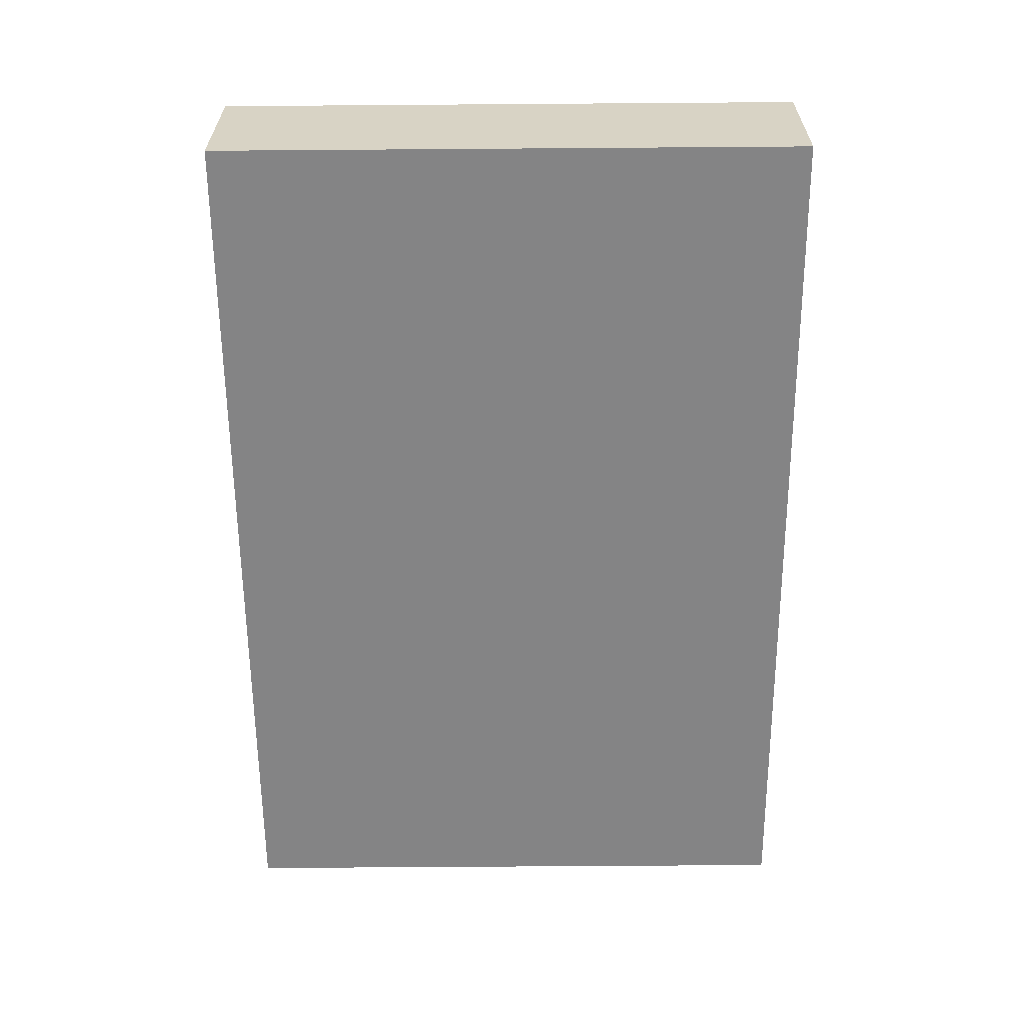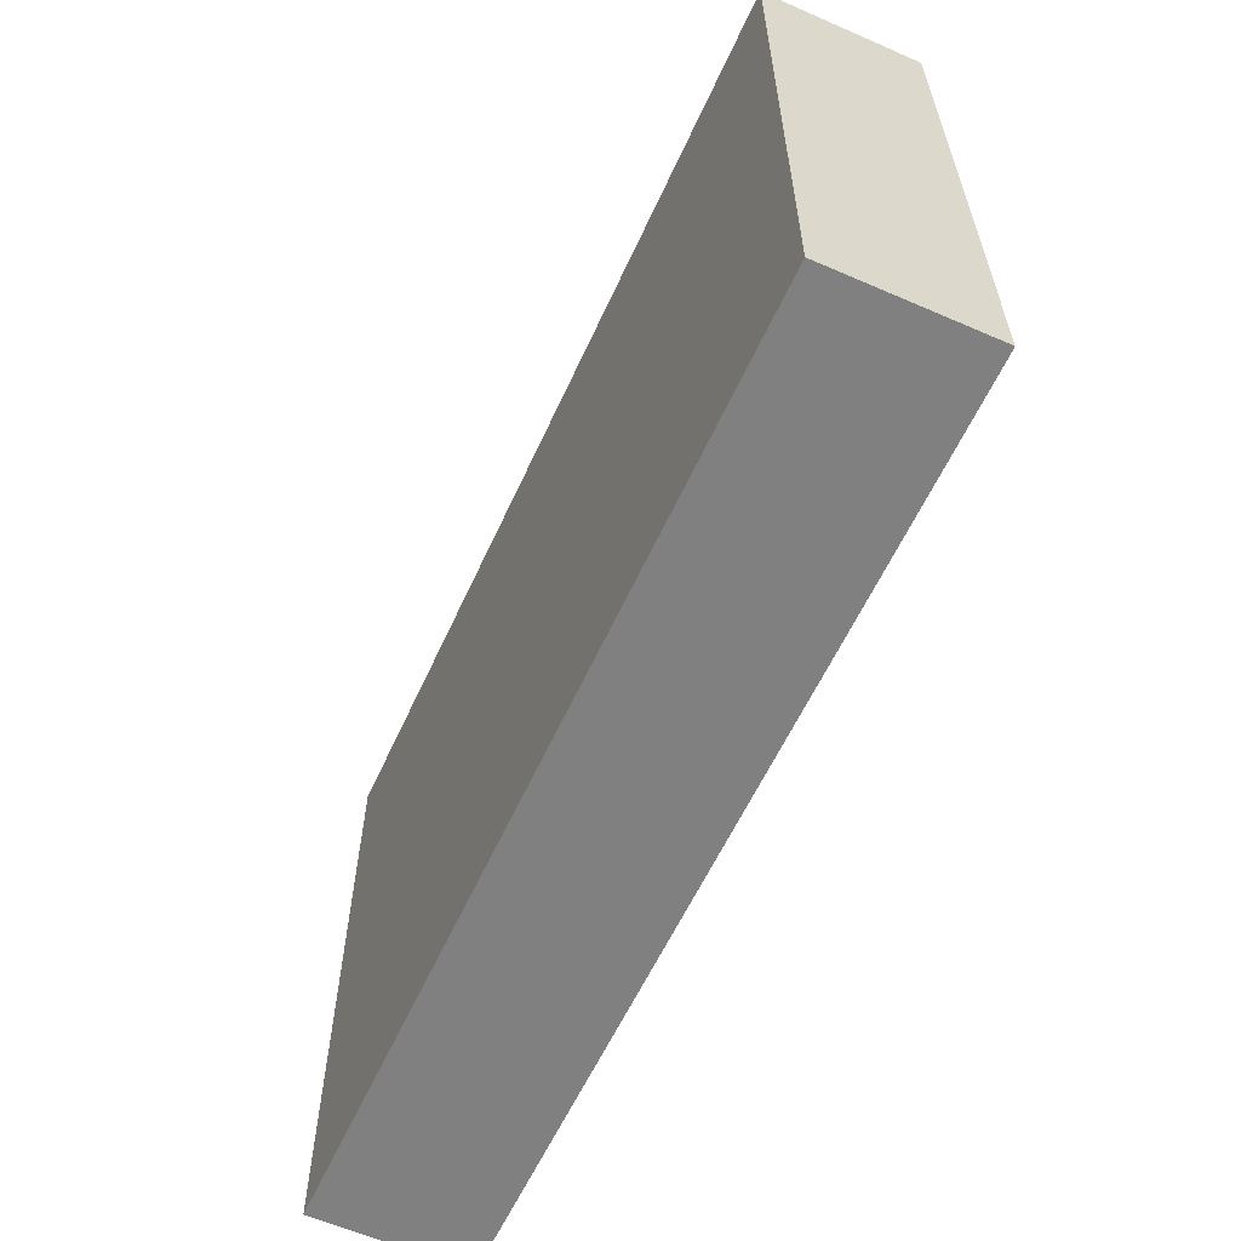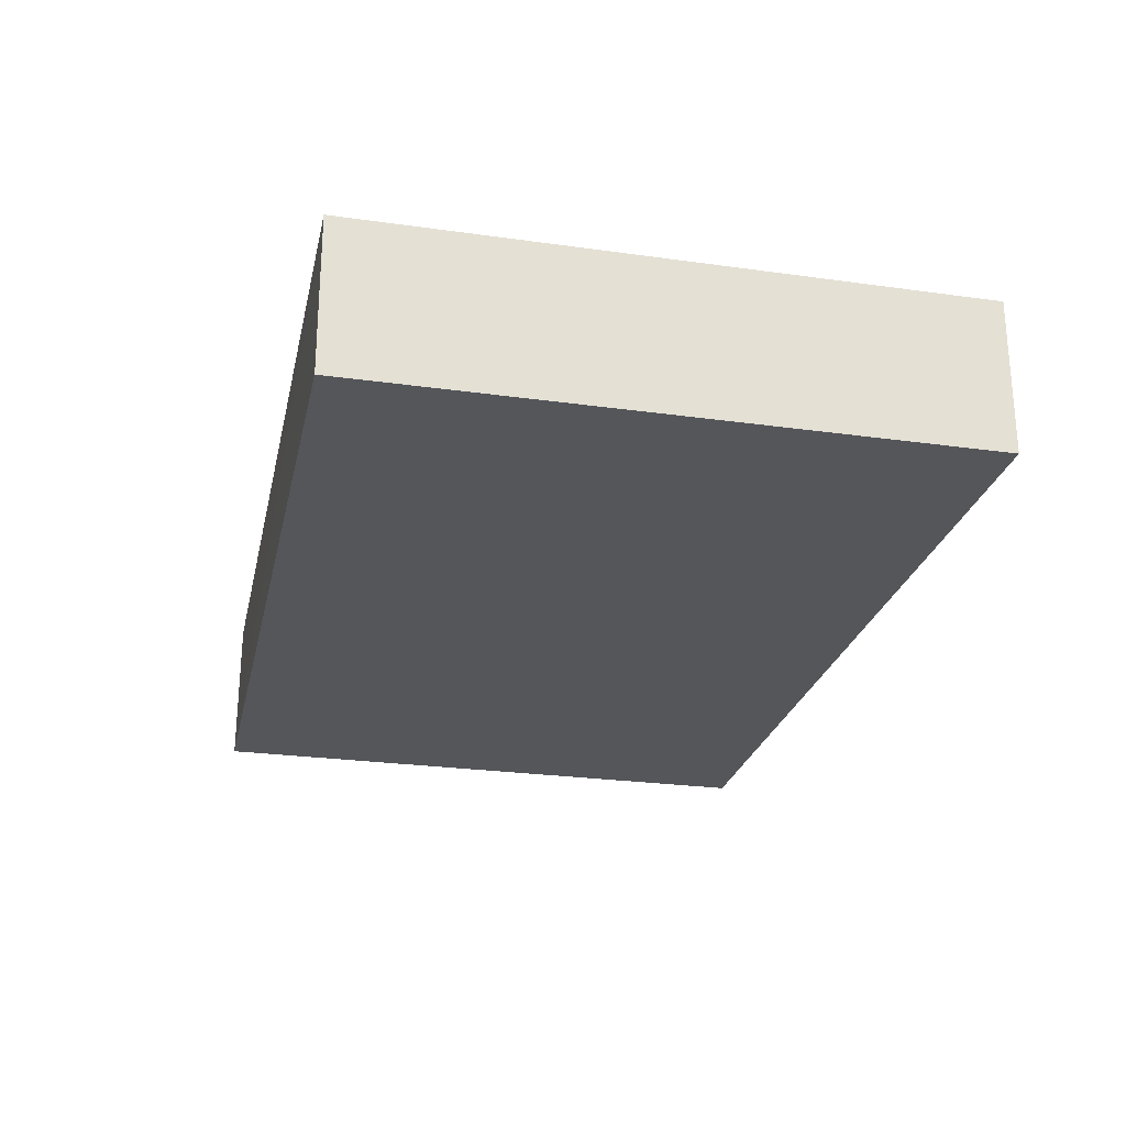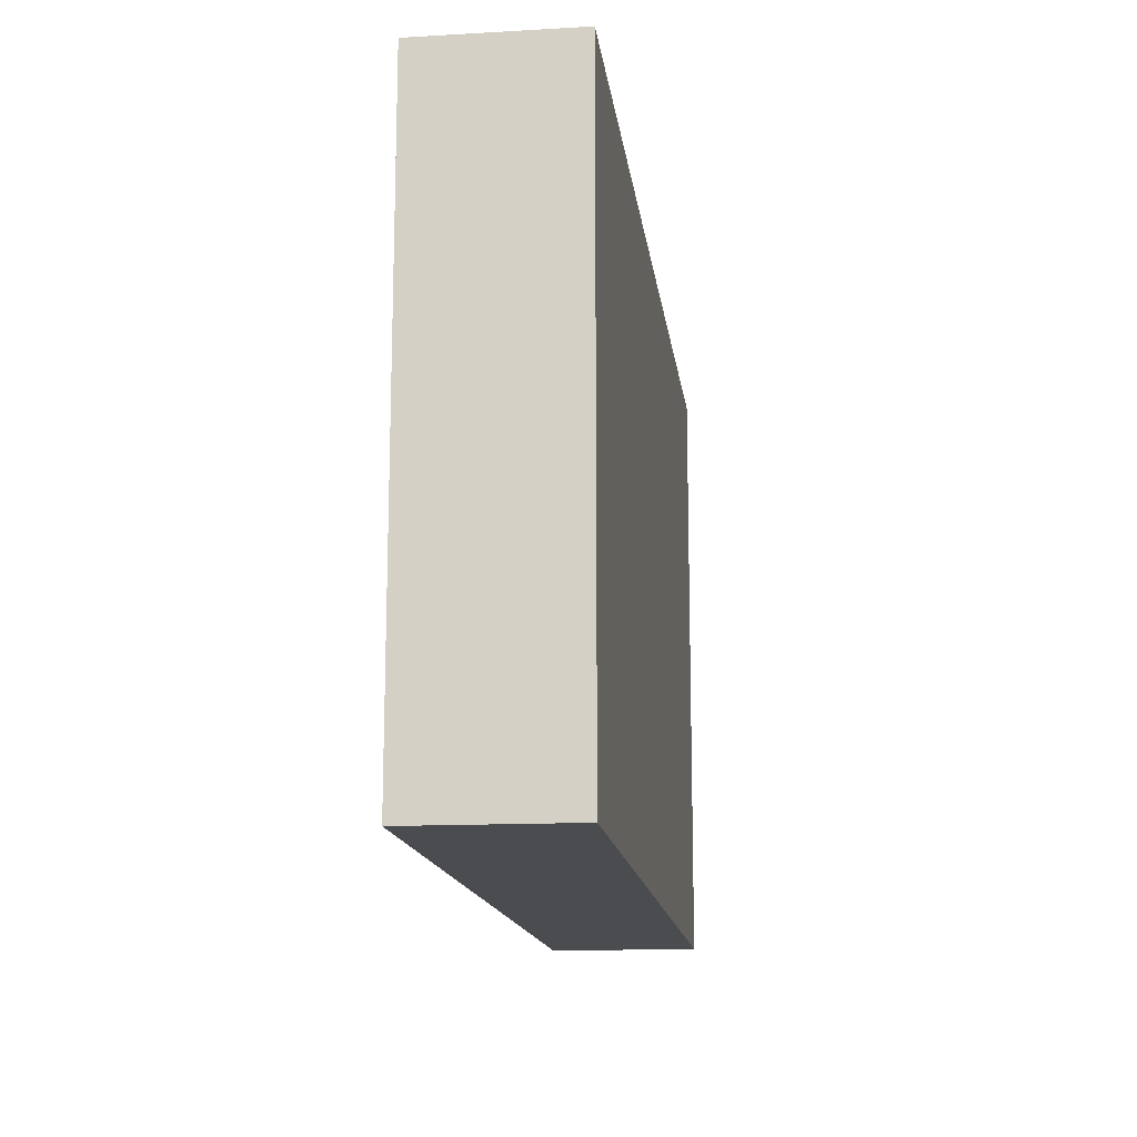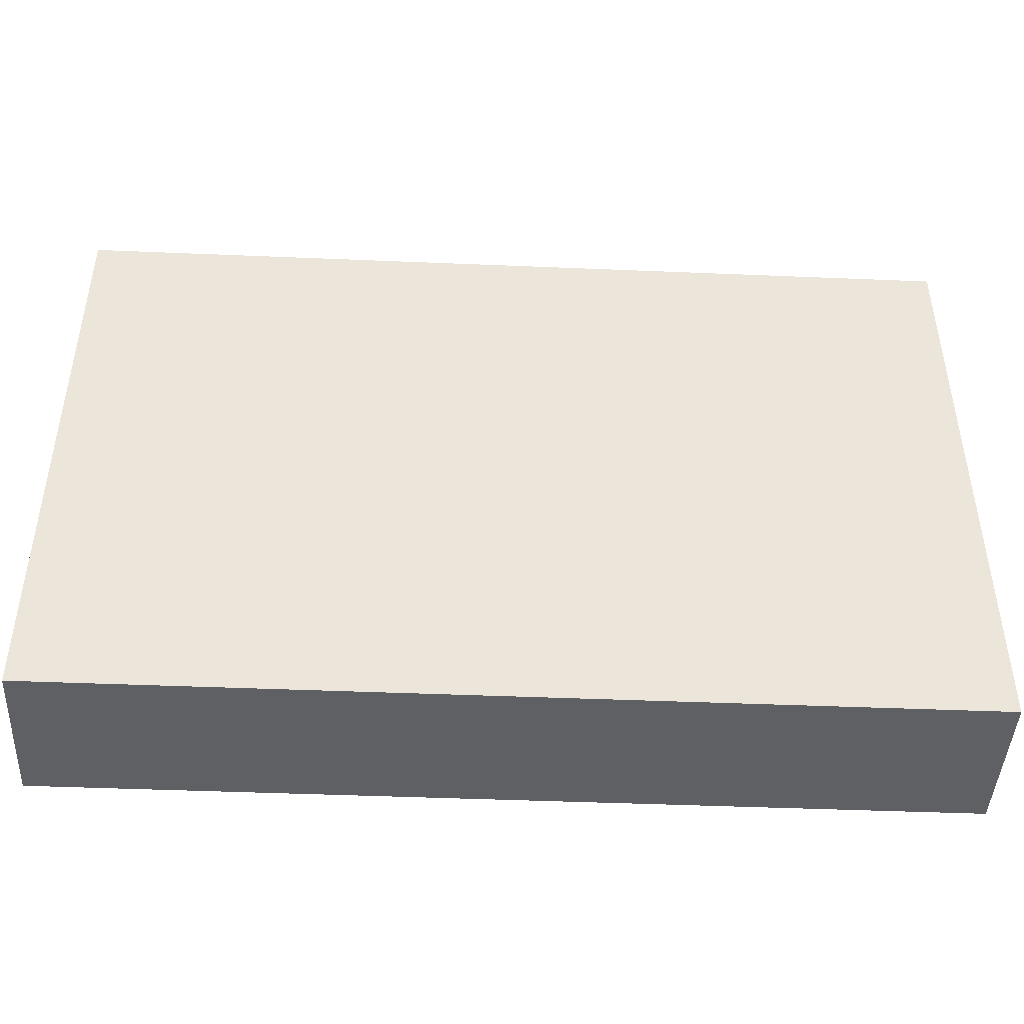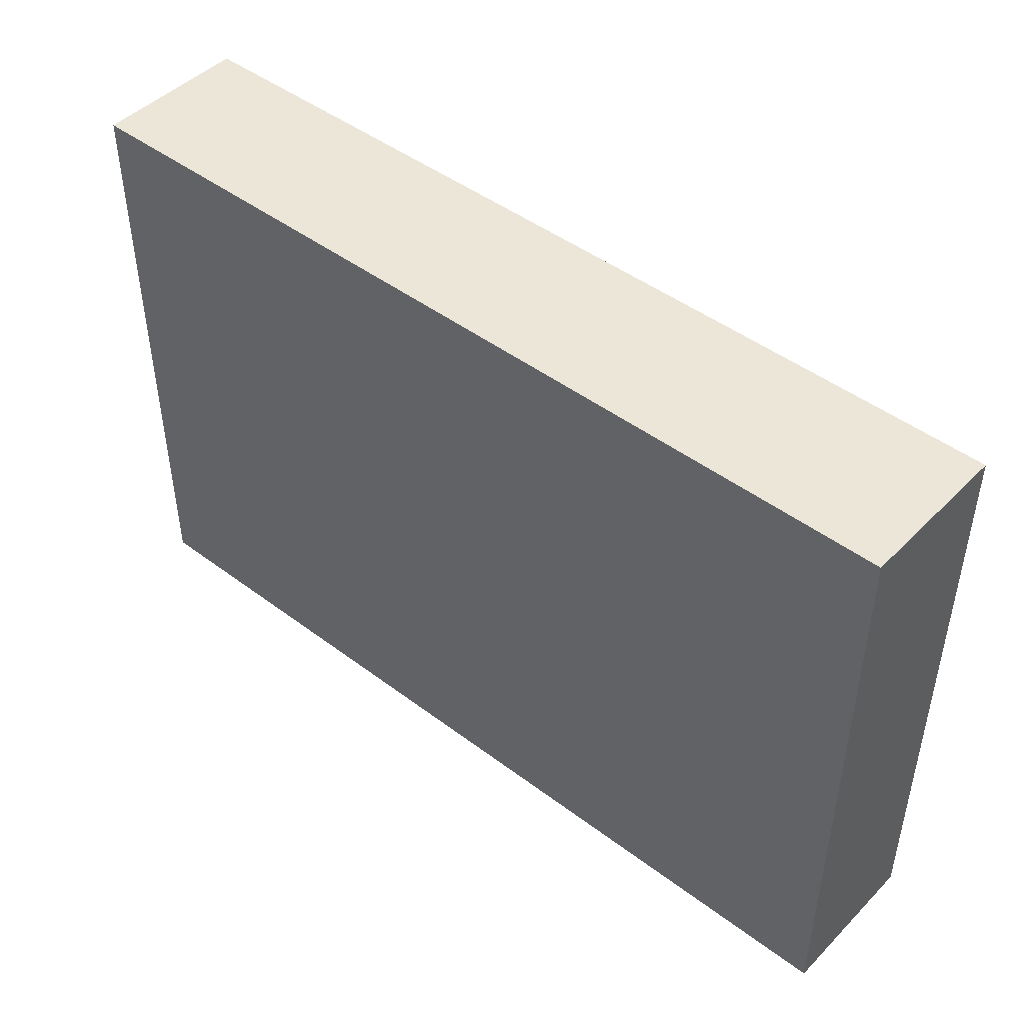
<metadata>
{"format":"obj","ext":"obj","renderer":"f3d","projection":"perspective","resolution":1024,"background":"white","views":[{"elev":-61.6,"azim":90.4,"up":"+Y"},{"elev":-60.0,"azim":-114.6,"up":"+Z"},{"elev":-25.2,"azim":77.7,"up":"+Y"},{"elev":-14.8,"azim":97.2,"up":"+Z"},{"elev":-44.7,"azim":177.2,"up":"+Z"},{"elev":46.3,"azim":40.7,"up":"+Z"}]}
</metadata>
<code>
o 9583
v 2242 1889 13.78
v 2242 1889 13.78
v 2242 1889 13.78
v 2242 1889 13.82
v 2242 1889 13.82
v 2242 1889 13.82
v 2242 1889 13.78
v 2242 1889 13.78
v 2242 1889 13.78
v 2242 1889 13.82
v 2242 1889 13.78
v 2242 1889 13.82
v 2242 1889 13.82
v 2242 1889 13.82
v 2242 1889 13.82
v 2242 1889 13.82
v 2242 1889 13.78
v 2242 1889 13.82
v 2242 1889 13.78
v 2242 1889 13.82
v 2242 1889 13.82
v 2242 1889 13.78
v 2242 1889 13.82
v 2242 1889 13.82
v 2242 1889 13.78
v 2242 1889 13.78
v 2242 1889 13.82
v 2242 1889 13.78
v 2242 1889 13.78
f 1 2 3
f 1 4 5
f 6 2 7
f 8 9 7
f 10 7 11
f 12 13 14
f 14 15 16
f 17 15 18
f 19 20 21
f 22 23 20
f 24 25 26
f 27 28 29

</code>
